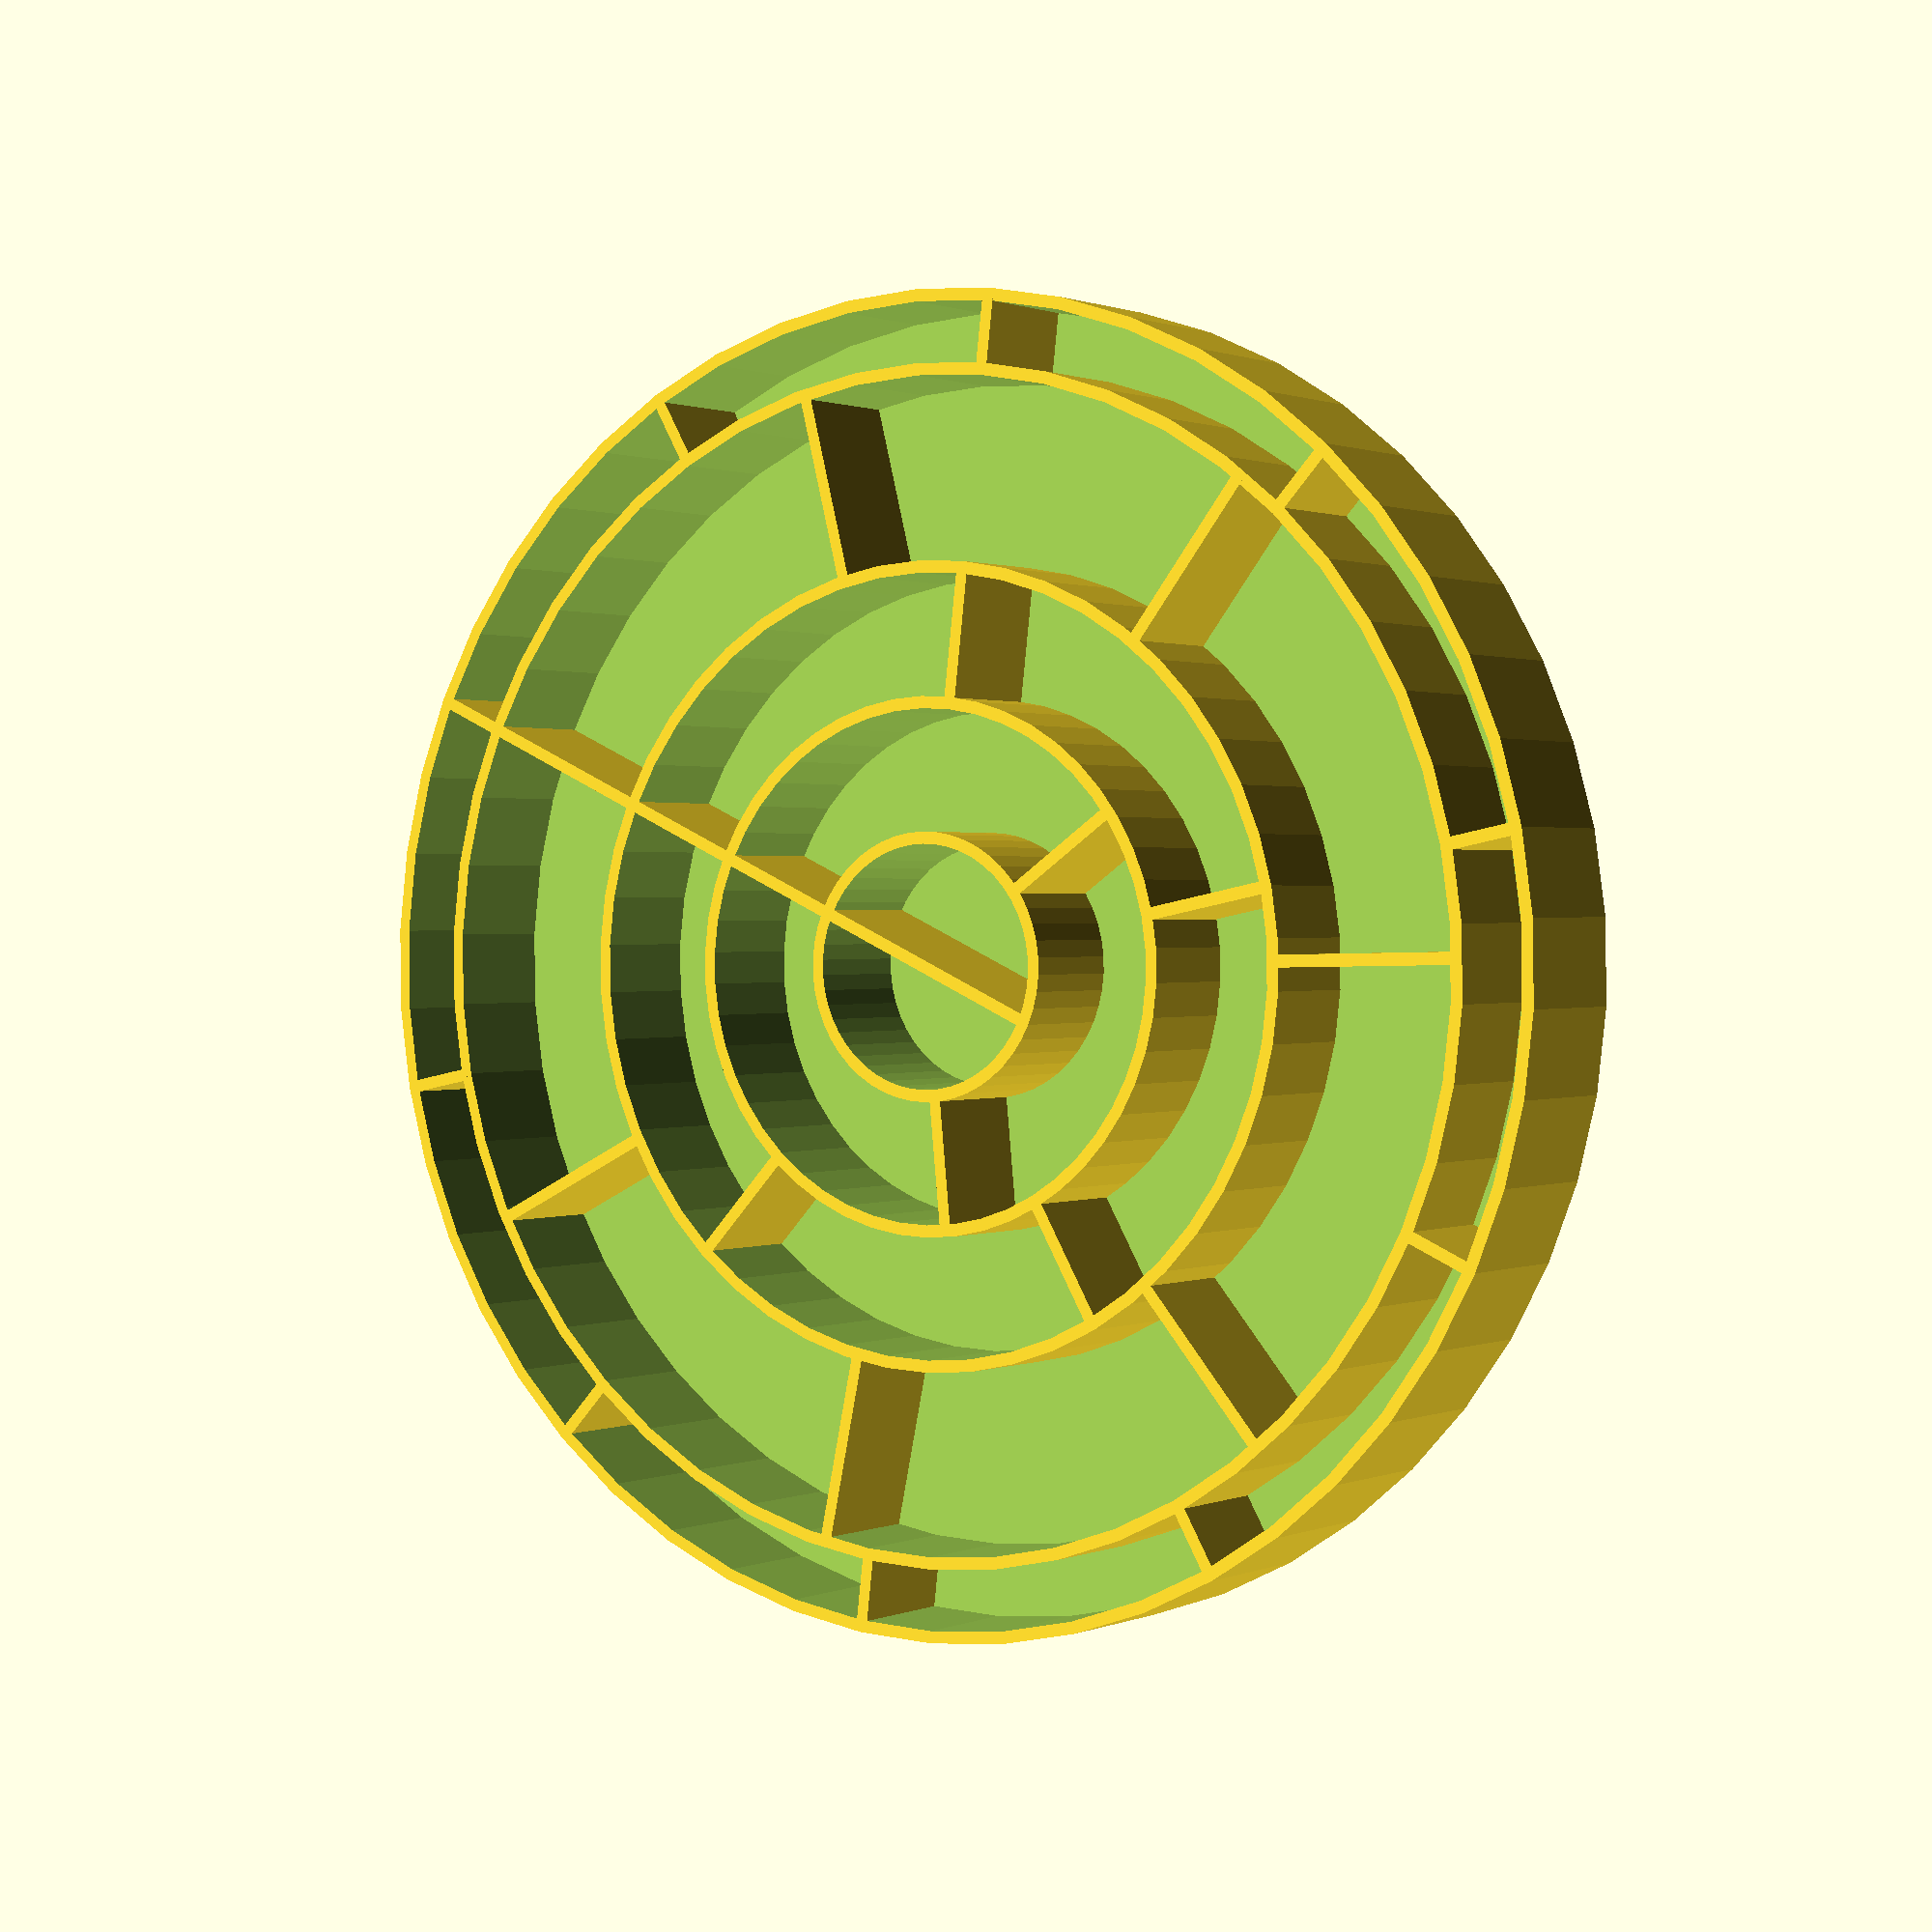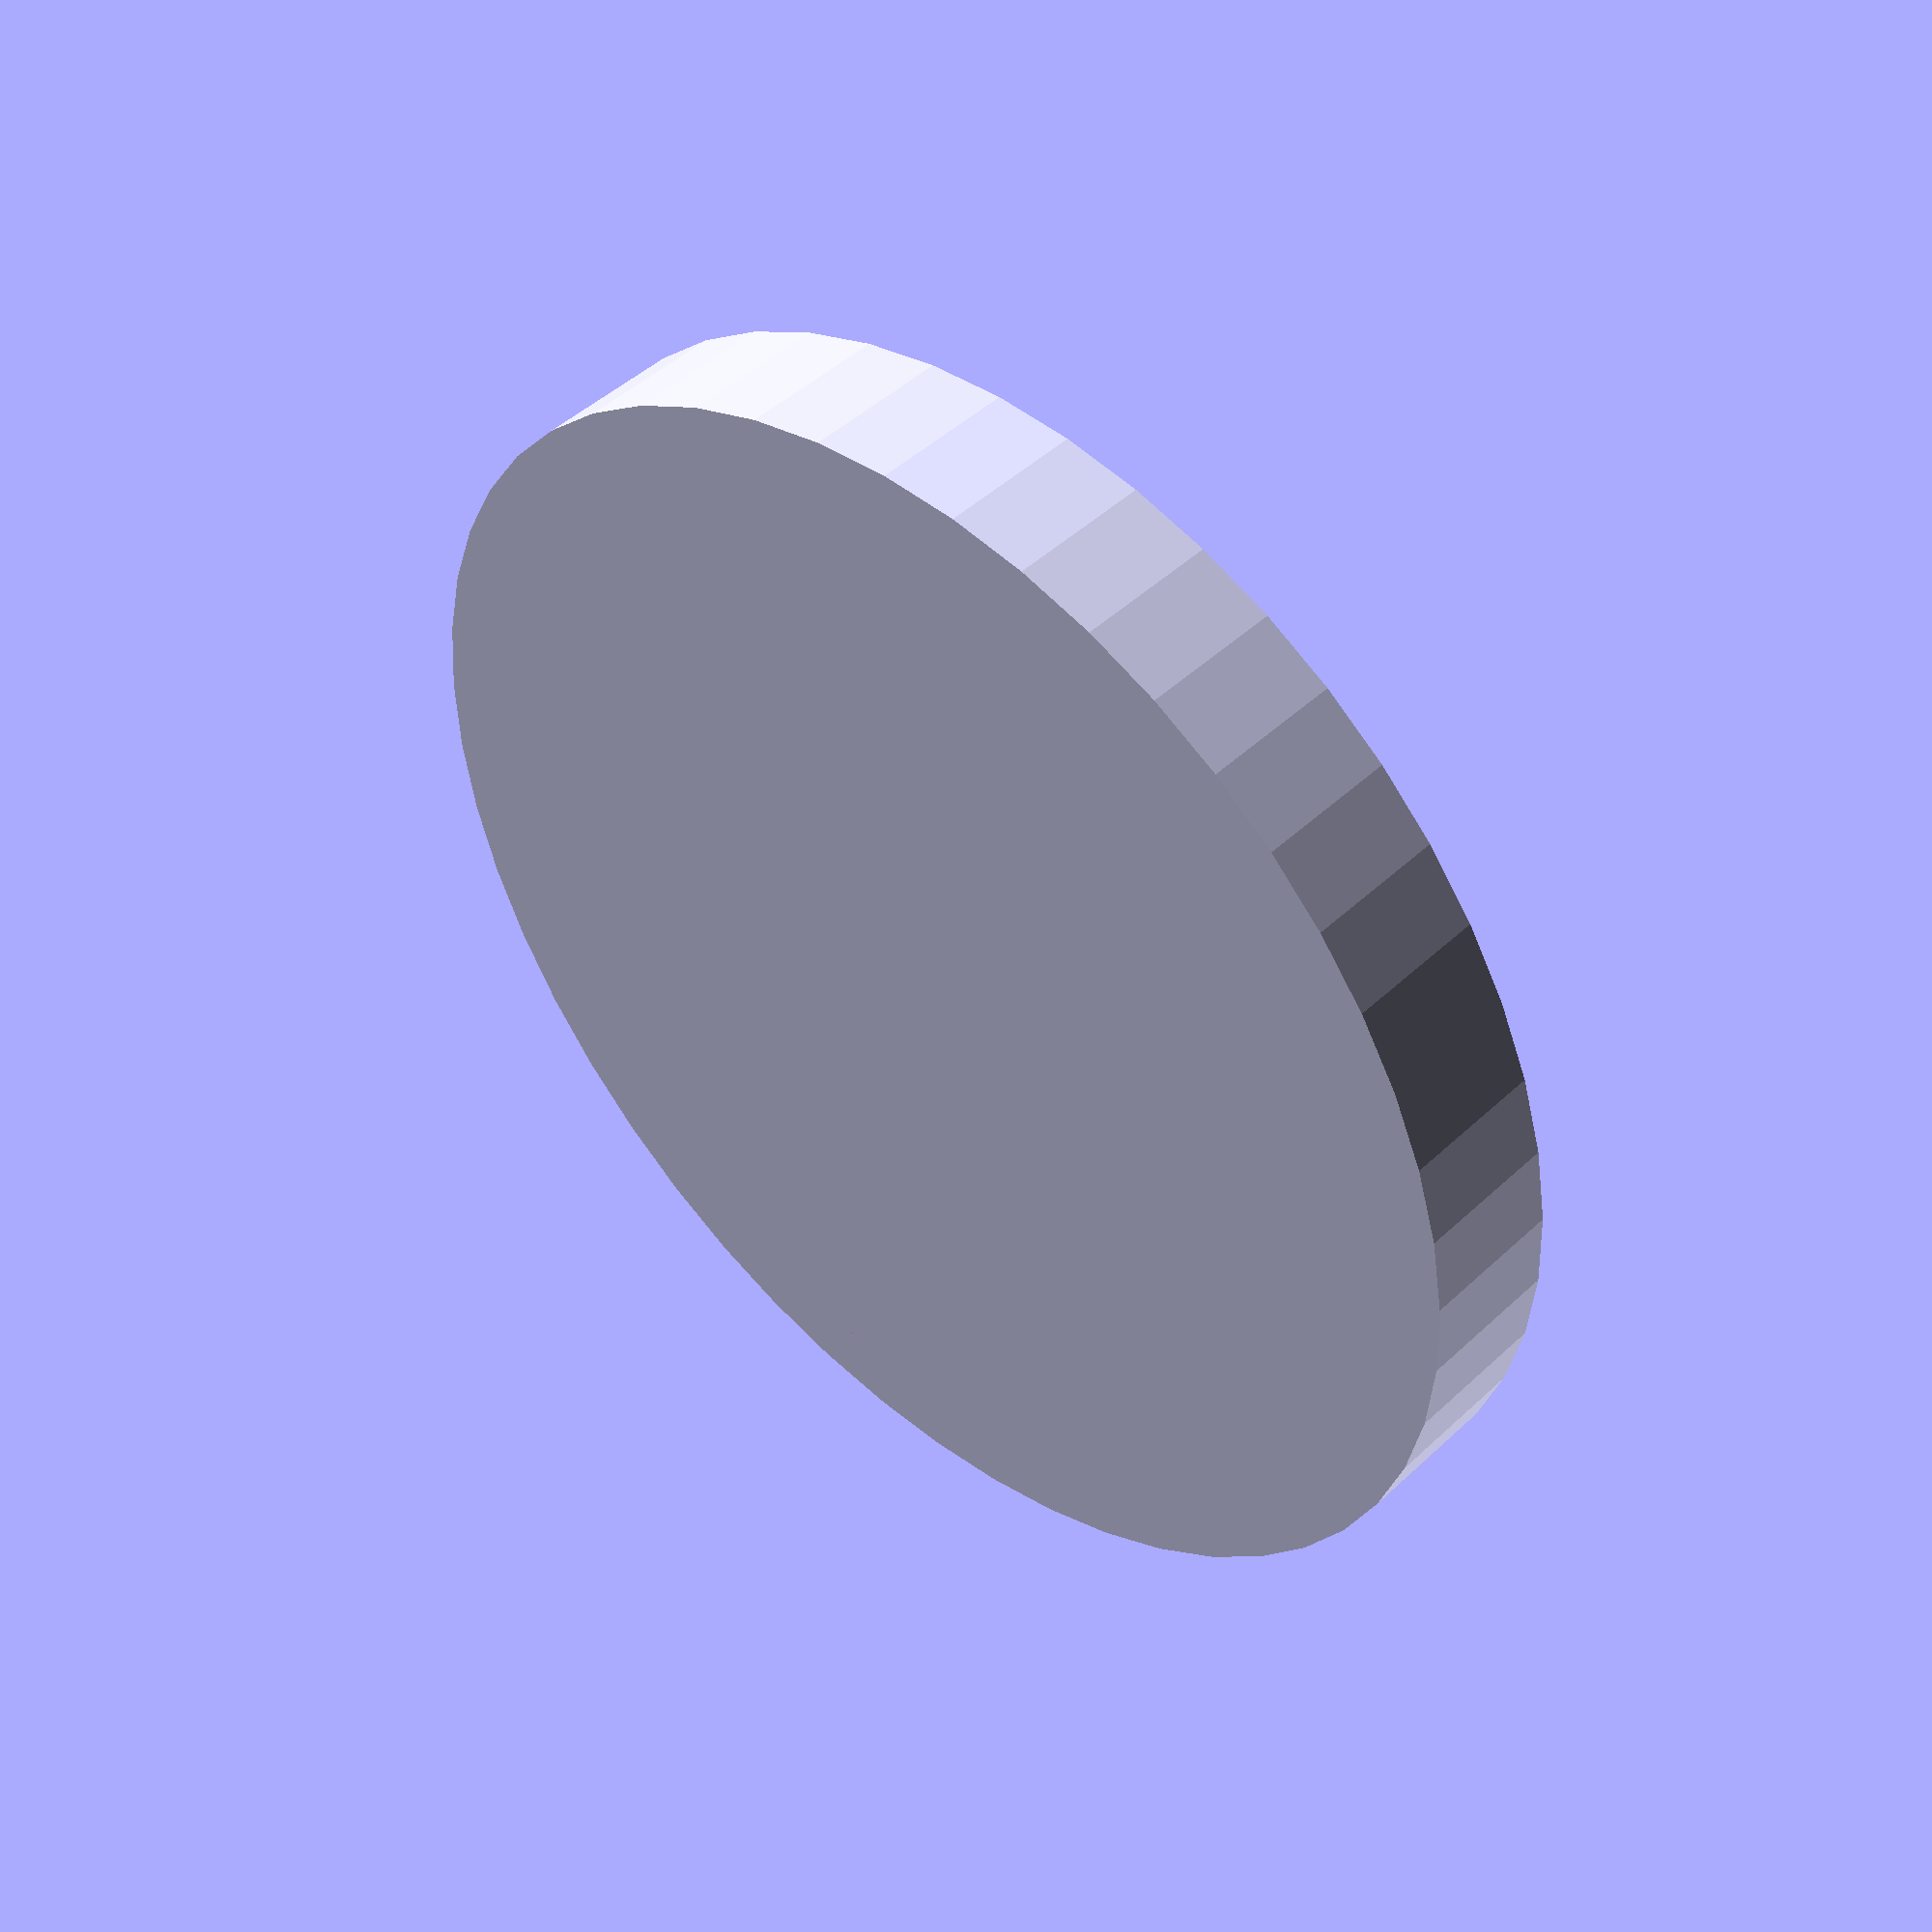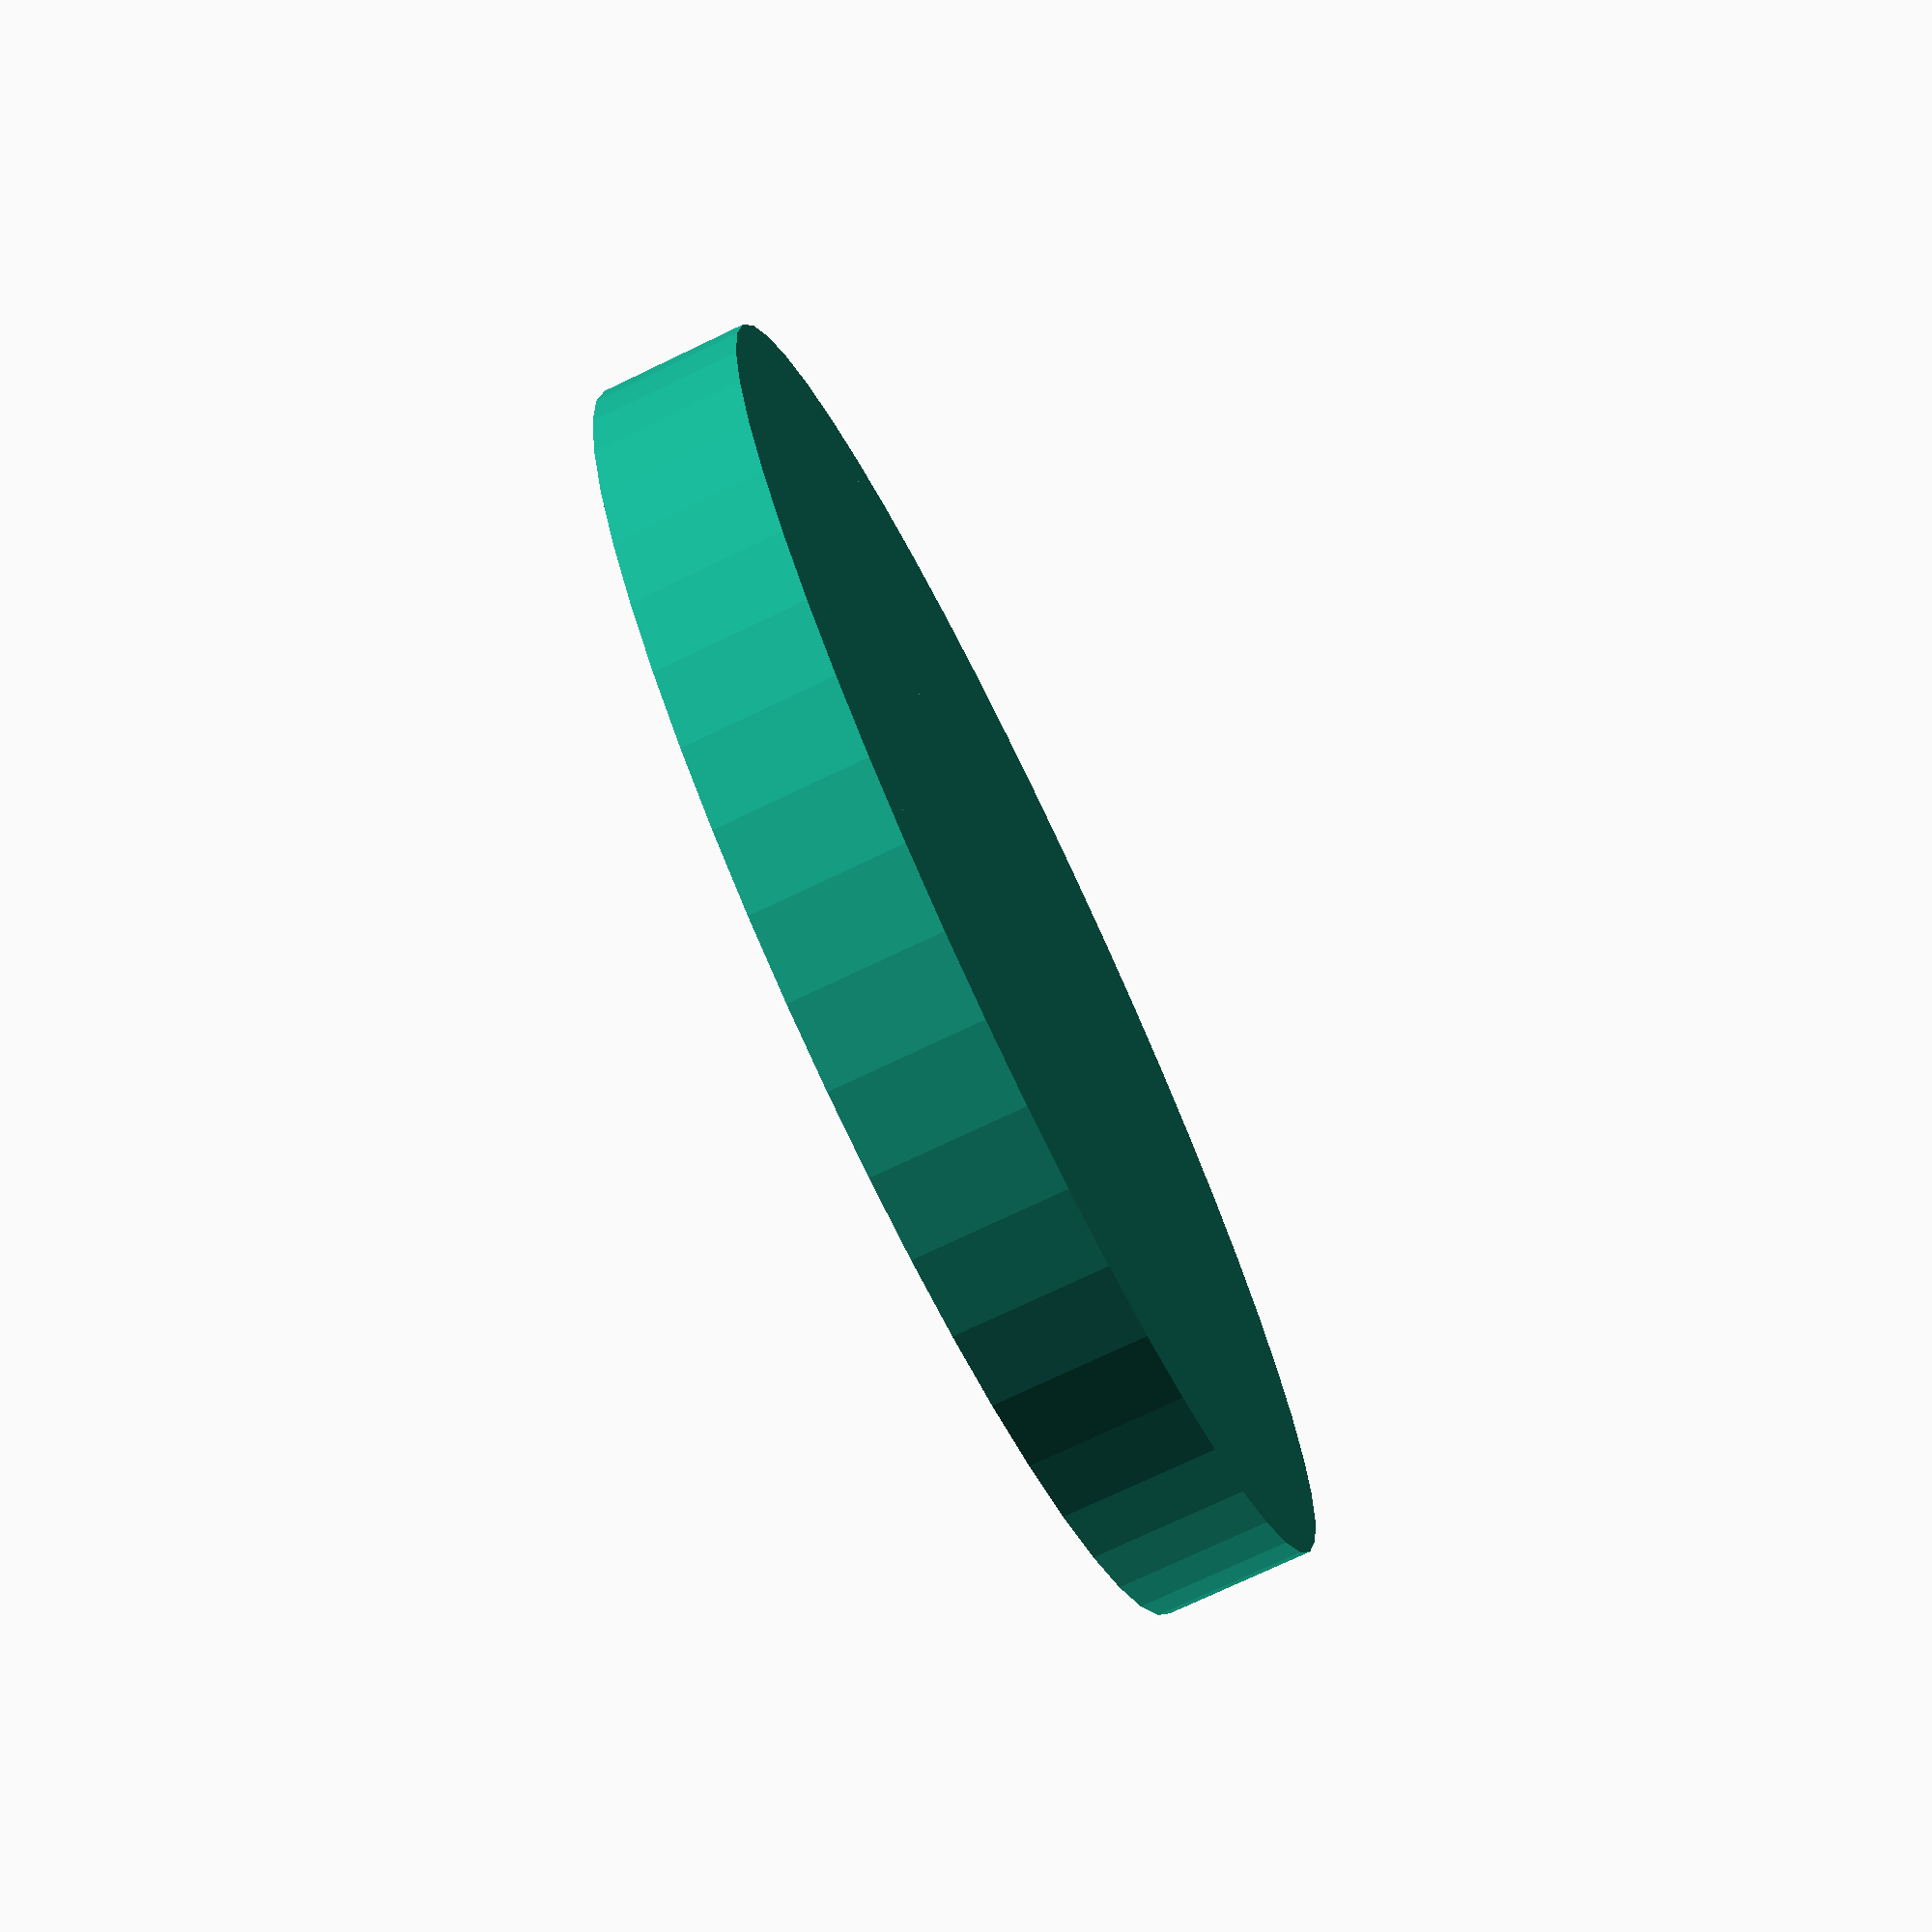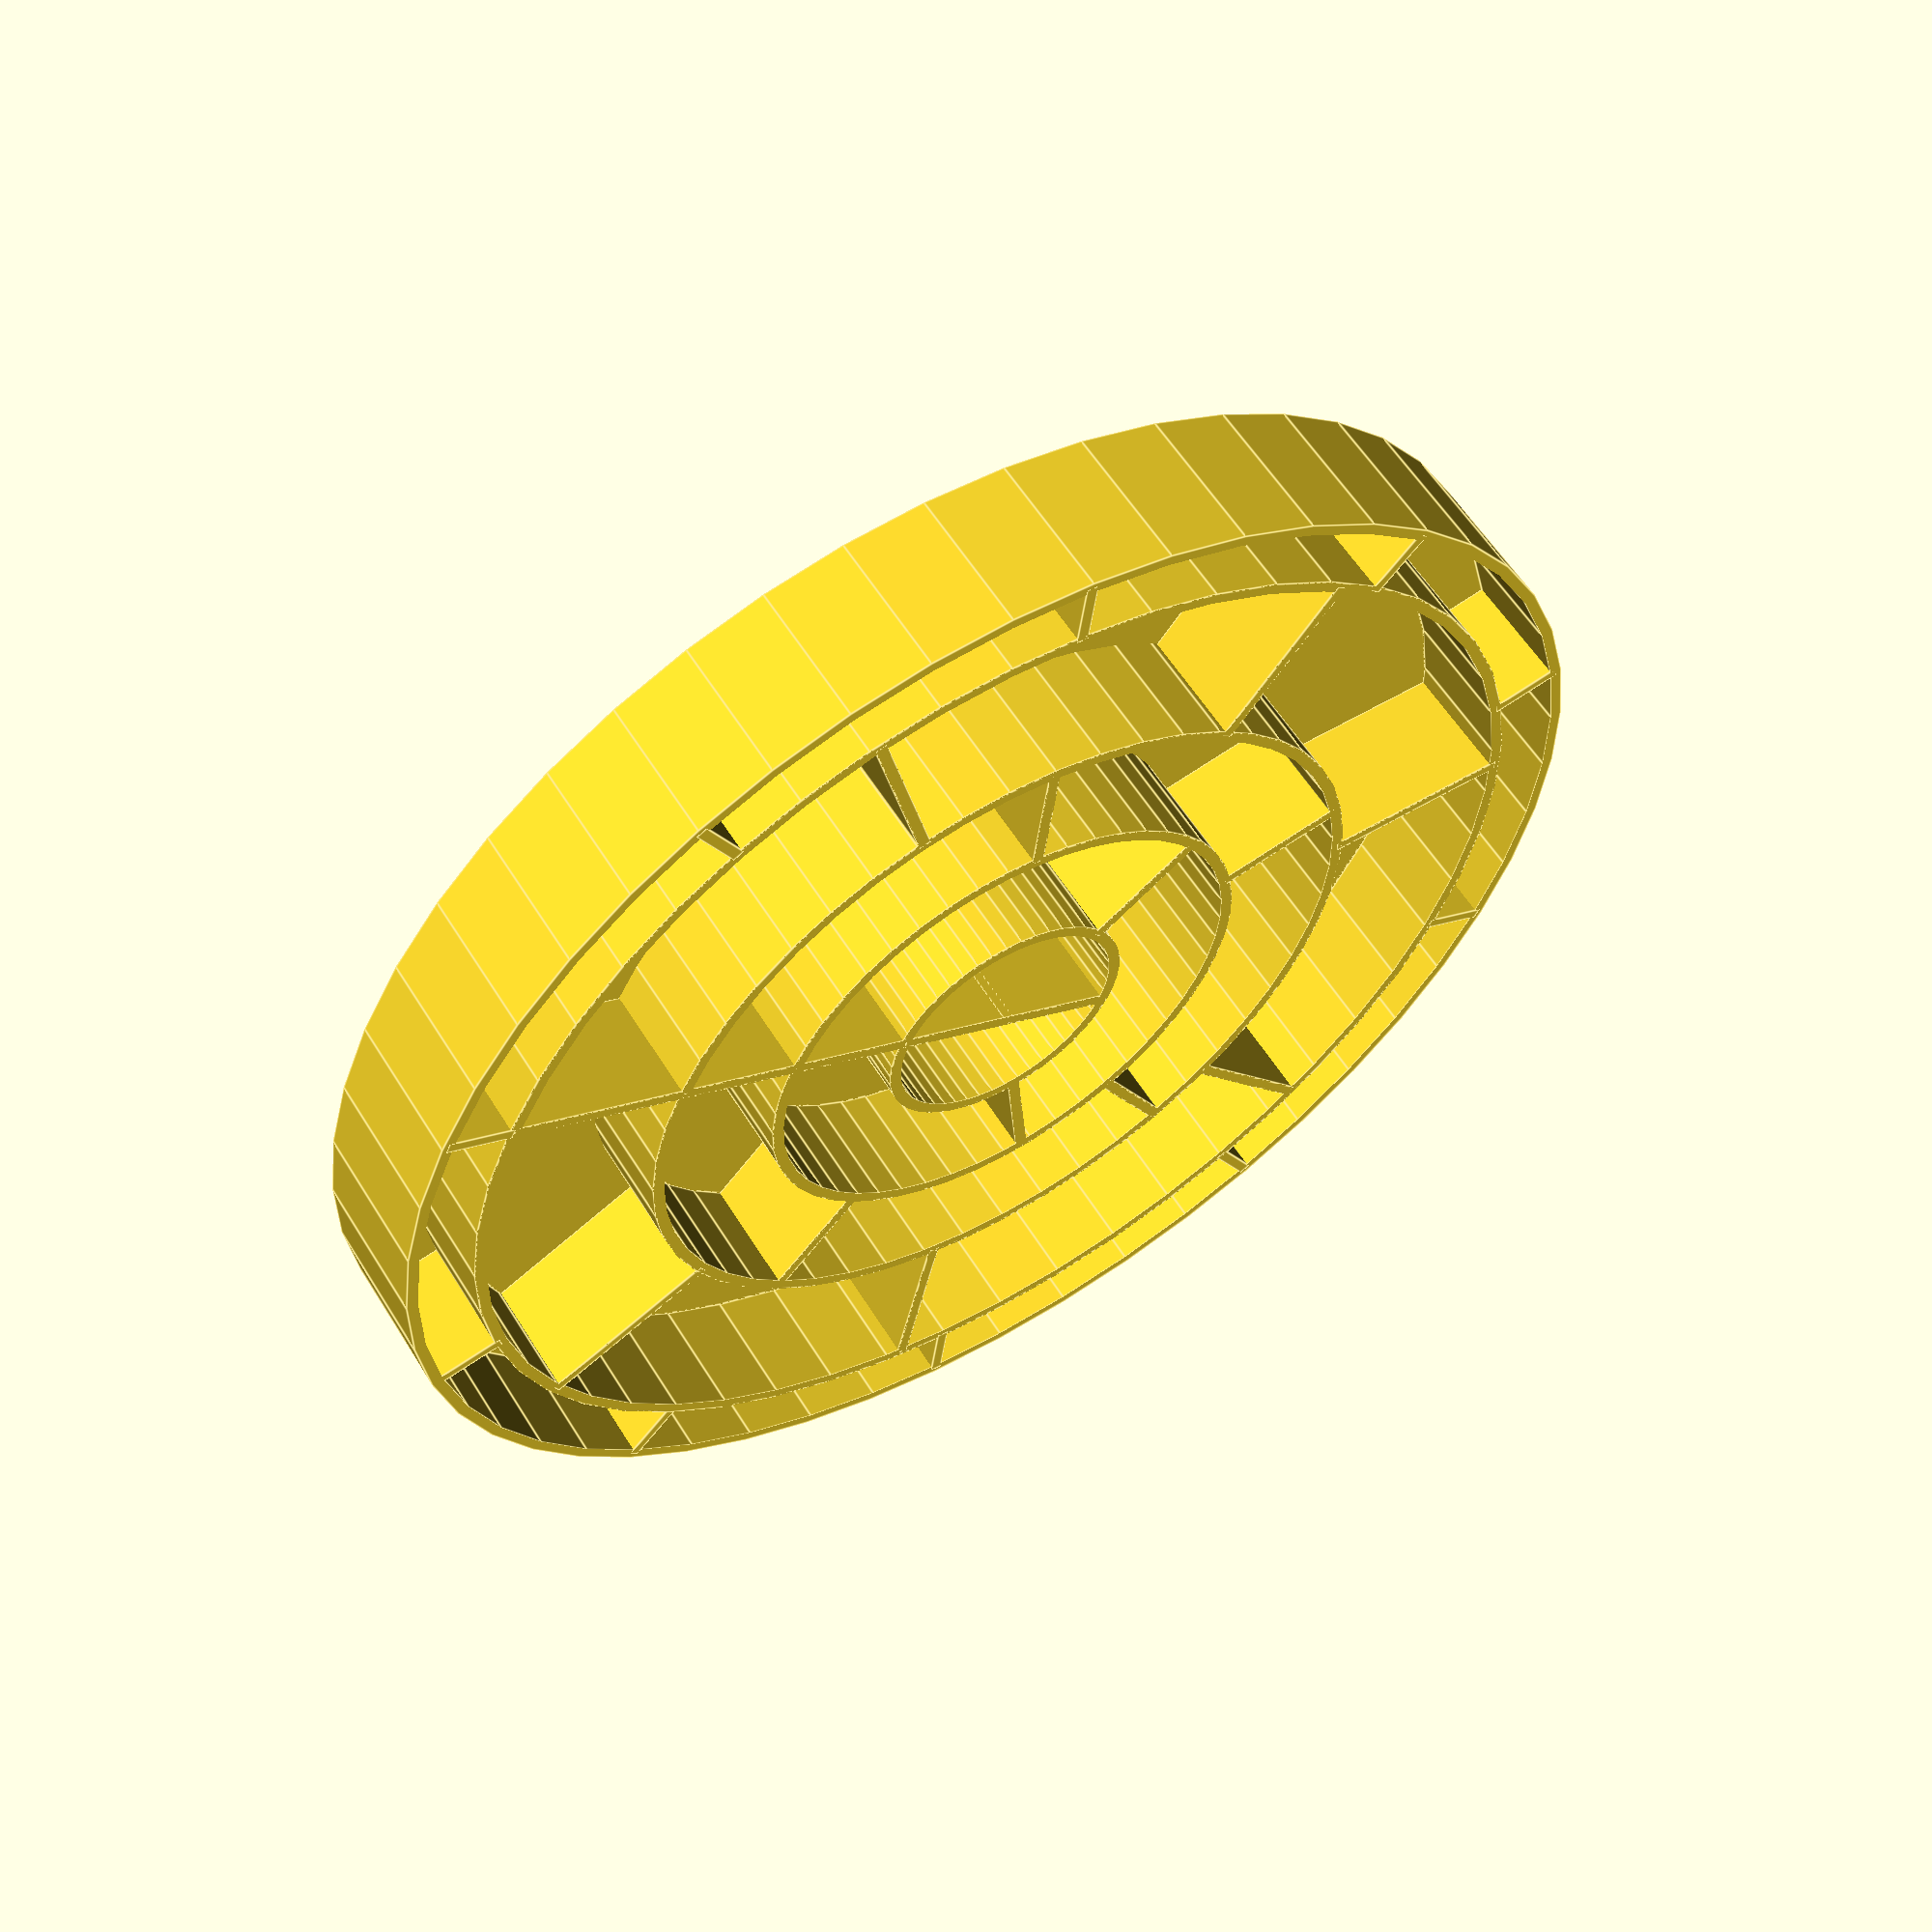
<openscad>
/* [External dimensions] */
// External heigth
ht = 50;

/* [Circles dimensions] */
// In each couple, the first number is the number of divider and the second is the width of the circle
circles = [[2,40], [3,40],[5,40],[7,60],[10,20]];

/* [Thickness] */
// Internal thickness
intTk = 4;
// External thickness
extTk = 10;

$fn=50;

module circle(circles, ht, iTk, eTk, i=0, sumR=0)
{
    union ()
    {
        difference ()
        {
            cylinder(h=ht, r=circles[i][1]+sumR+((i<len(circles))?iTk:eTk));
            
            translate([0,0,eTk])
            cylinder(h=ht-eTk+0.1, r=circles[i][1]+sumR);
            
            cylinder(h=ht, r=sumR-0.01);
        }
        if (circles[i][0]>0)
            for (j=[0:circles[i][0]])
                rotate([0,0,360/circles[i][0]*j])
                translate([sumR-iTk/2,-iTk/2,eTk-0.01])
                cube([circles[i][1]+iTk,iTk,ht-eTk+0.01]);
    }    
    if (i<len(circles)-1)
        circle(circles, ht, iTk, eTk, i+1, sumR+circles[i][1]+iTk);
}

module box(ht, circles, intTk, extTk)
{
//    echo (str("Ht : ", ht));
//    echo (str("Circles : ", circles));
//    echo (str("intTk : ", intTk));
//    echo (str("extTk : ", extTk));
    
    circle(circles, ht, intTk, extTk);
}

box(ht=ht, circles=circles, intTk=intTk, extTk=extTk);
</openscad>
<views>
elev=359.2 azim=204.5 roll=33.1 proj=p view=wireframe
elev=134.1 azim=222.1 roll=317.0 proj=p view=wireframe
elev=254.0 azim=310.1 roll=64.4 proj=p view=wireframe
elev=302.3 azim=205.4 roll=328.6 proj=p view=edges
</views>
